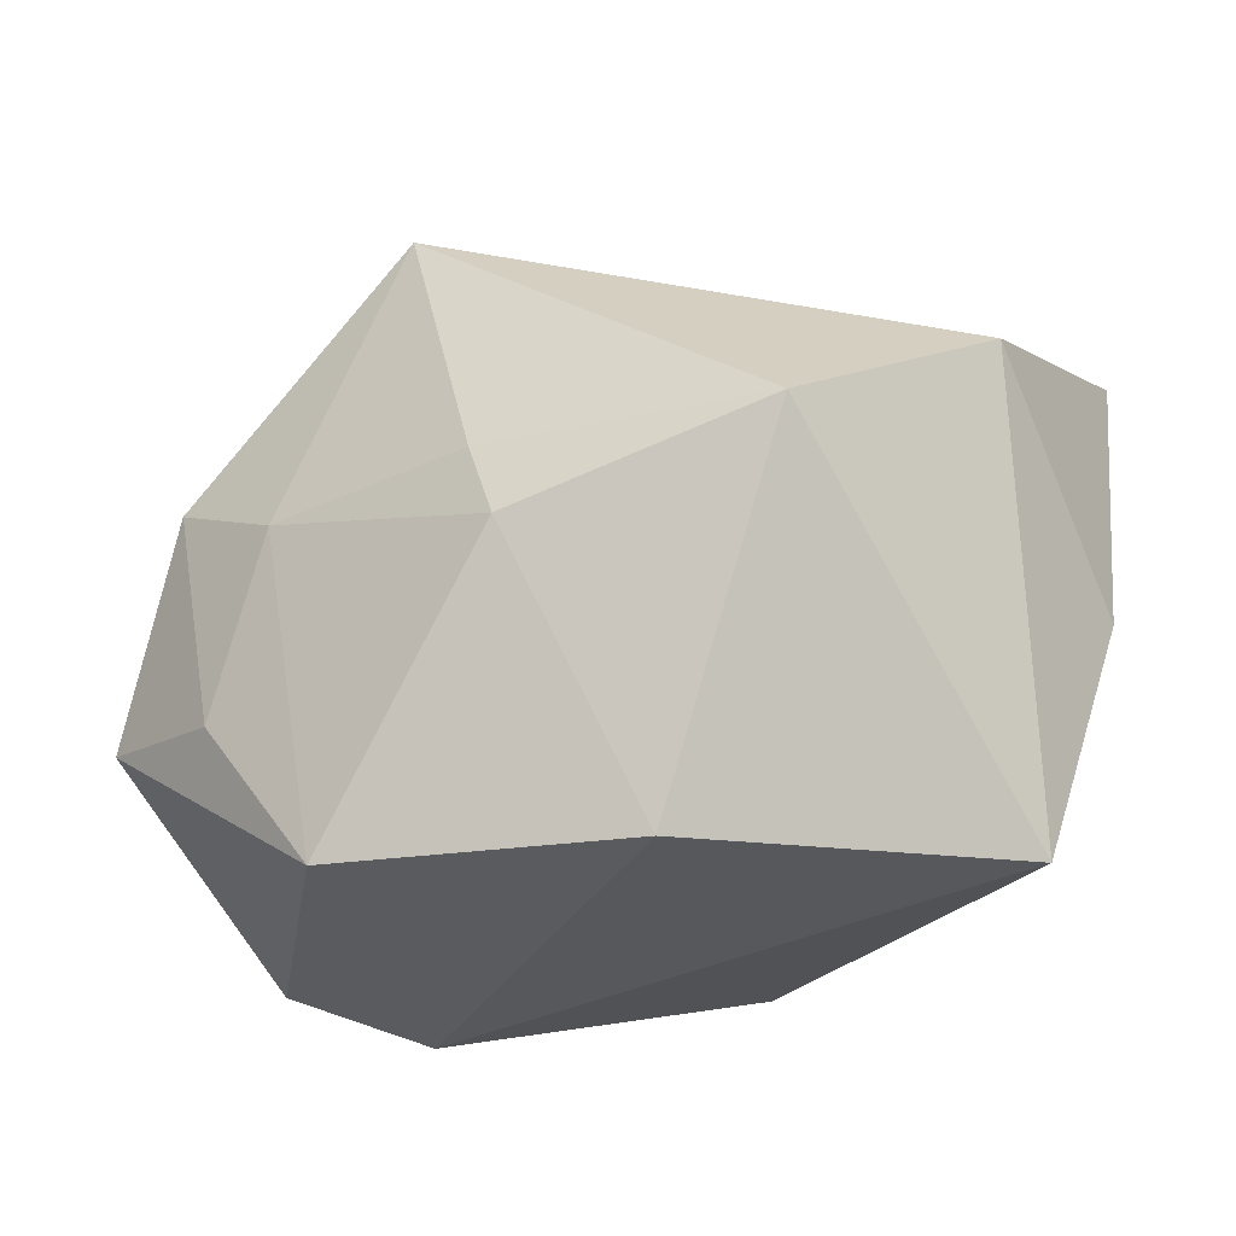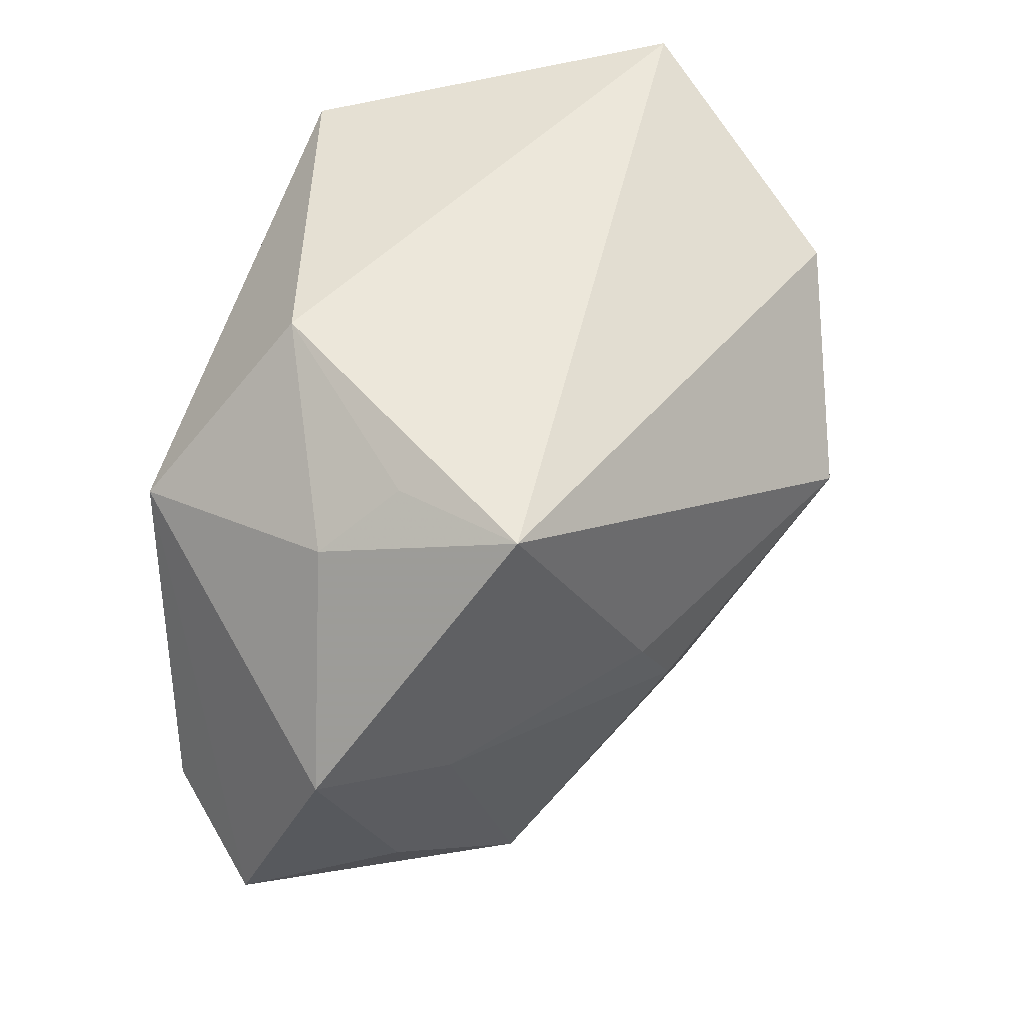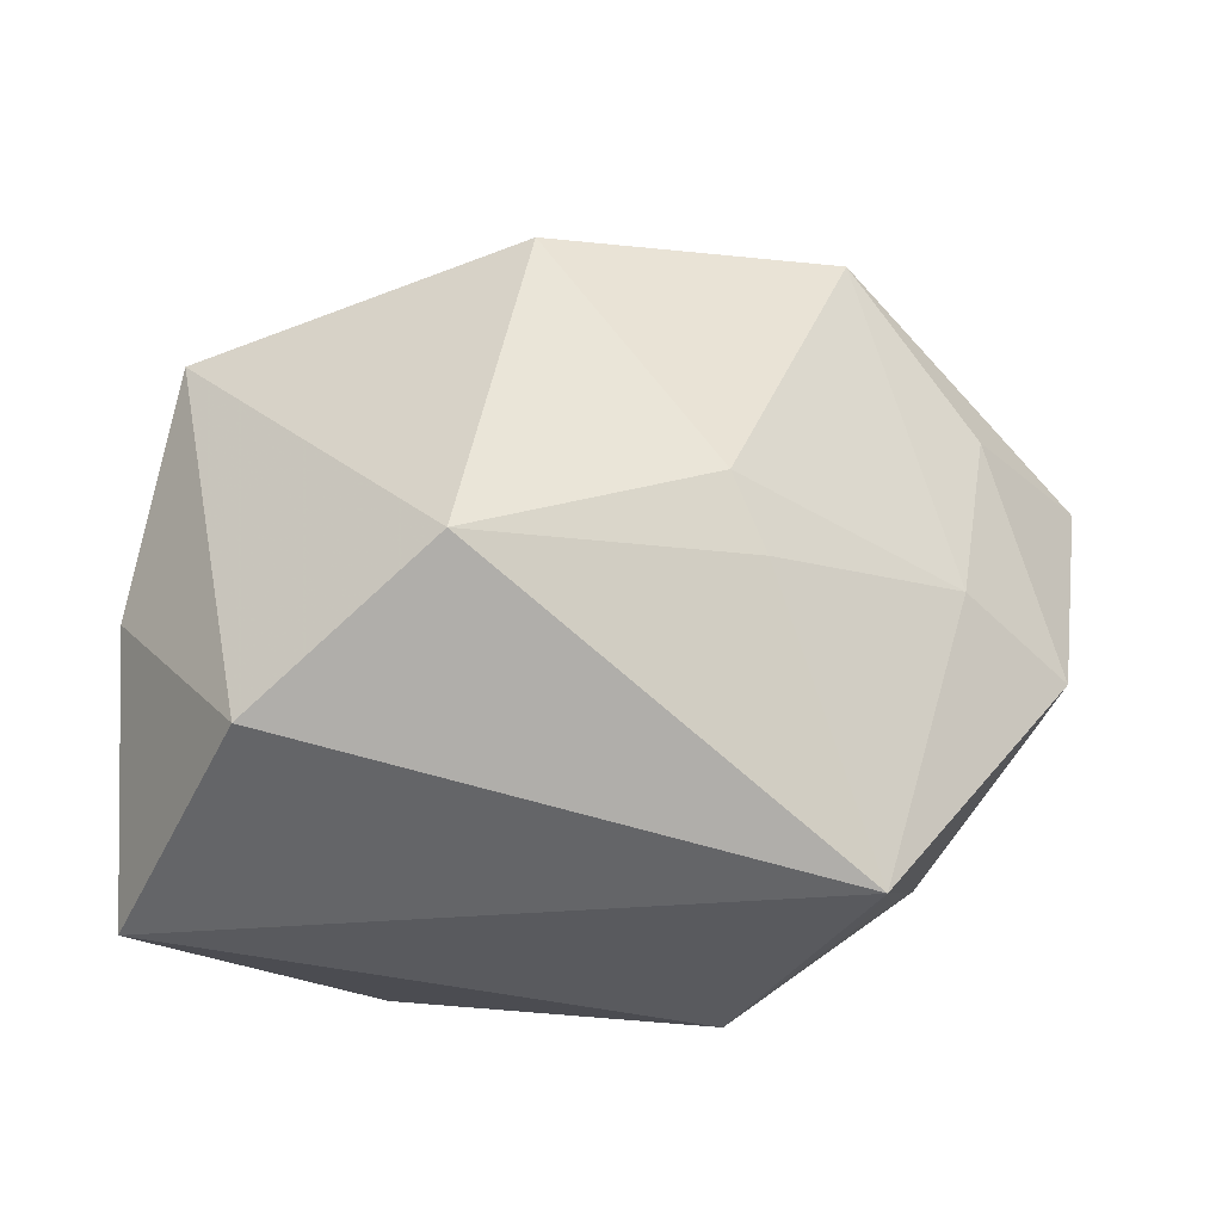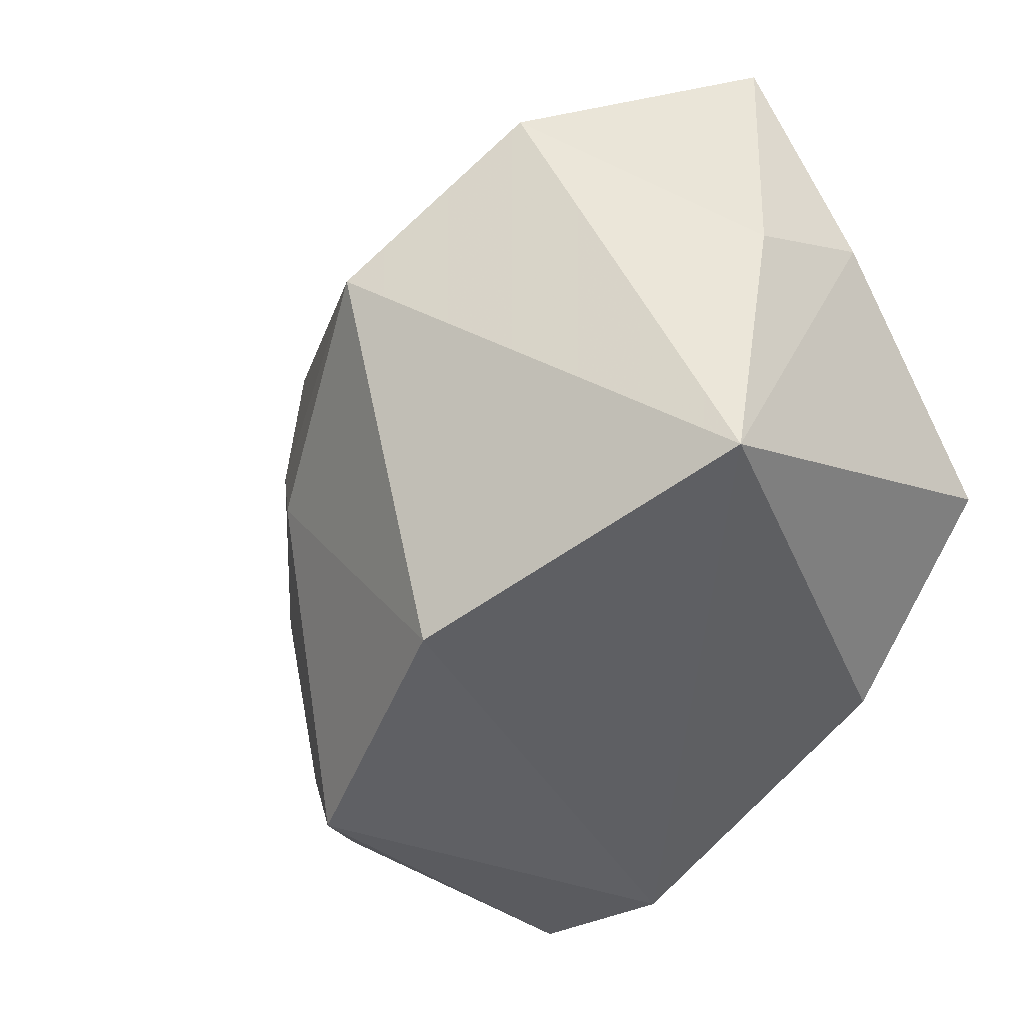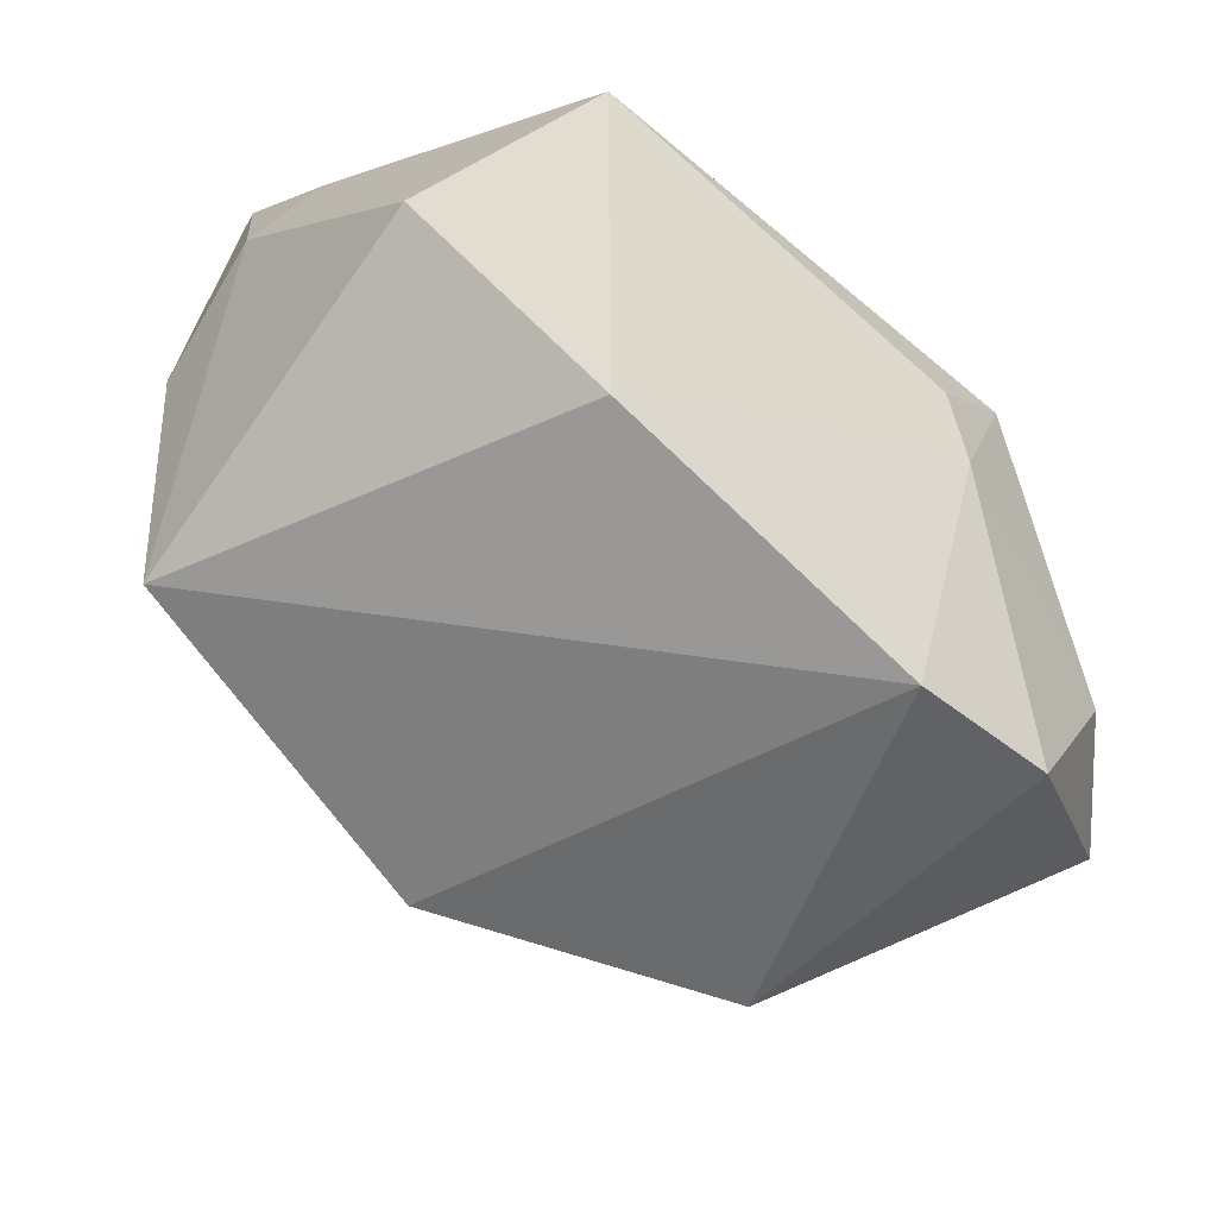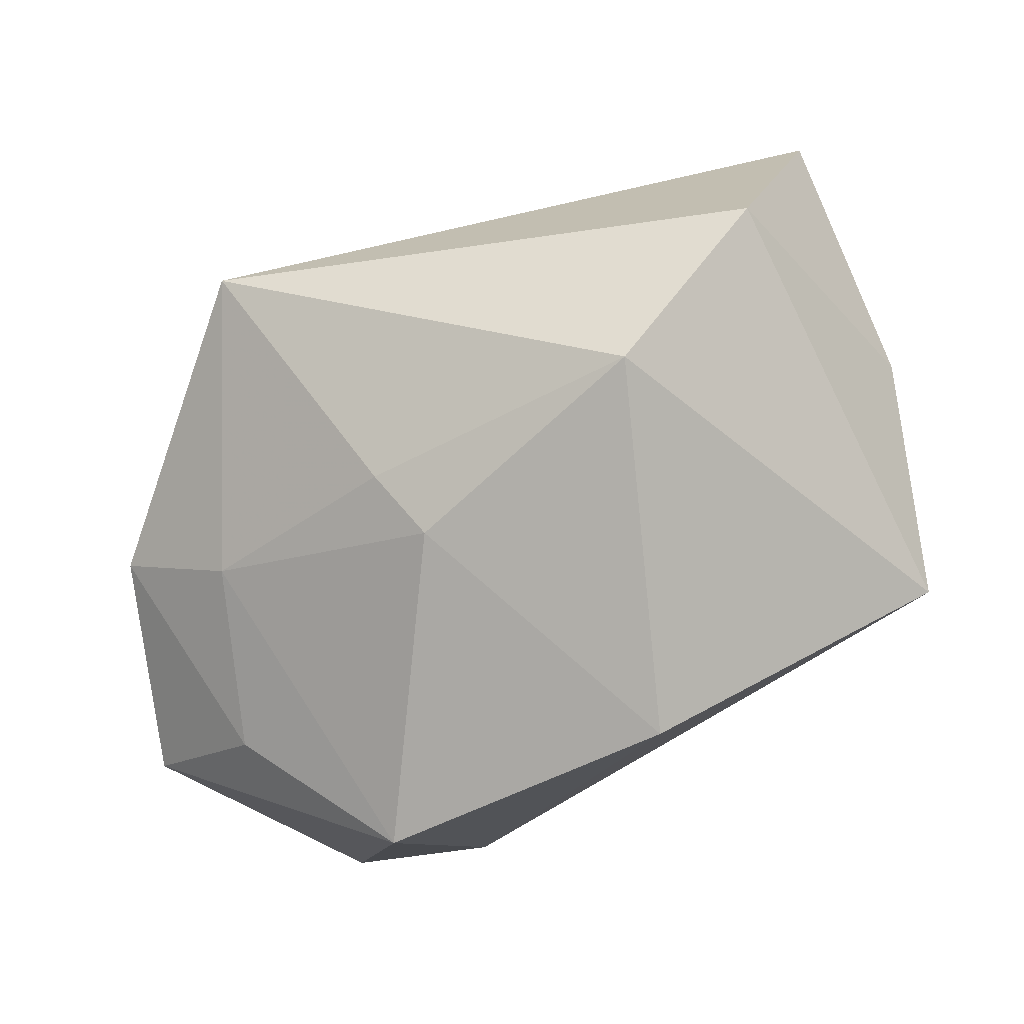
<metadata>
{"format":"obj","ext":"obj","renderer":"f3d","projection":"perspective","resolution":1024,"background":"white","views":[{"elev":61.1,"azim":11.5,"up":"+Z"},{"elev":50.1,"azim":-65.9,"up":"+Y"},{"elev":66.9,"azim":-175.8,"up":"+Z"},{"elev":-36.6,"azim":51.6,"up":"+Y"},{"elev":-53.1,"azim":147.6,"up":"+Y"},{"elev":79.3,"azim":-12.4,"up":"+Z"}]}
</metadata>
<code>
v 0.0411 -0.02185 0.01229
v -0.03902 -0.02164 0.007433
v -0.03719 -0.002383 0.01366
v 0.01814 0.03098 -0.02778
v 0.03767 -0.008649 -0.02624
v -0.02842 0.02915 0.004624
v -0.01372 -0.005949 0.02963
v 0.02847 0.02194 0.02958
v 0.04378 0.01144 -0.004644
v -0.01699 0.03505 -0.01294
v -0.04297 -0.01487 -0.01741
v -0.03448 0.02303 -0.001758
v -0.02055 0.008187 -0.02778
v -0.04856 0.002422 0.003668
v 0.04074 0.03505 0.005252
v -0.03043 0.0172 -0.02444
v -0.01771 0.001614 0.02777
v 0.01791 -0.02457 -0.02778
v -0.01469 -0.03766 -0.02455
v -0.02272 -0.001242 -0.02706
v -0.05034 -0.02063 -0.005948
v -0.03033 -0.03635 -0.02174
v 0.04409 0.005308 0.009557
v -0.02429 -0.03664 0.01498
v 0.03806 0.02413 -0.00716
v 0.01053 0.006105 0.0391
v 0.006436 -0.03192 0.02475
v -0.03029 0.02976 0.01842
f 28 15 10
f 10 15 4
f 24 19 27
f 27 19 1
f 26 27 1
f 10 4 16
f 16 4 13
f 8 28 26
f 15 28 8
f 26 1 8
f 5 4 25
f 25 4 15
f 18 4 5
f 13 4 18
f 5 1 18
f 18 1 19
f 7 27 26
f 7 24 27
f 22 24 21
f 19 24 22
f 9 1 5
f 5 25 9
f 9 25 15
f 6 28 10
f 14 16 21
f 21 16 11
f 11 22 21
f 20 16 13
f 19 22 20
f 20 11 16
f 22 11 20
f 13 18 20
f 20 18 19
f 23 9 15
f 1 9 23
f 15 8 23
f 23 8 1
f 26 28 17
f 17 7 26
f 28 6 12
f 12 14 28
f 16 14 12
f 10 16 12
f 12 6 10
f 24 7 3
f 7 17 3
f 28 14 3
f 3 17 28
f 21 24 2
f 24 3 2
f 2 14 21
f 2 3 14

</code>
